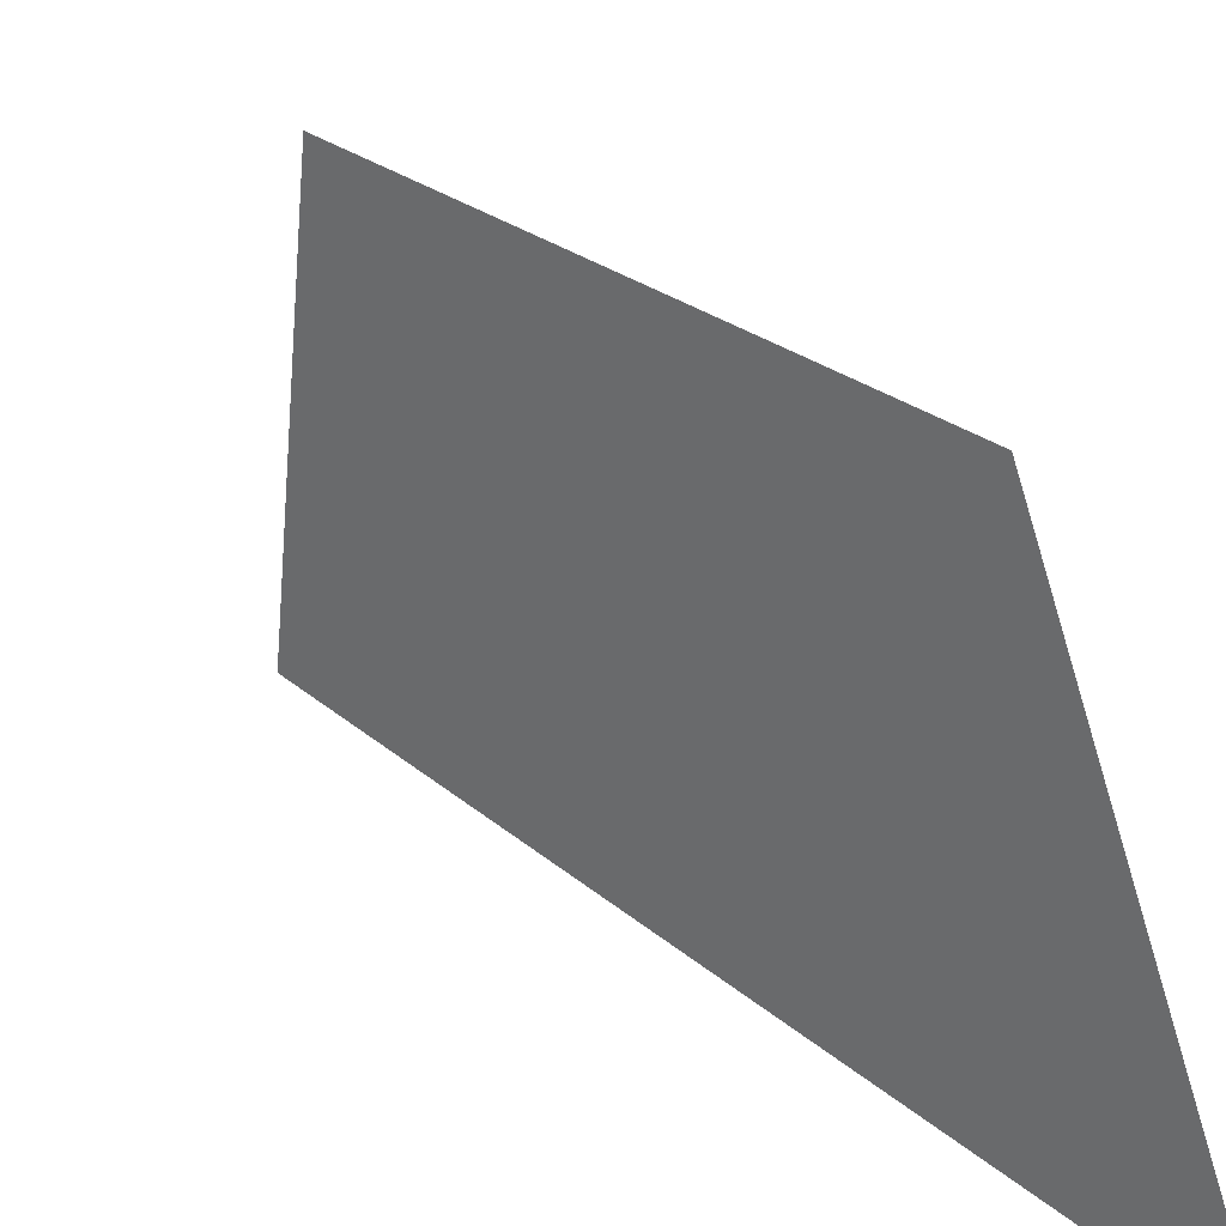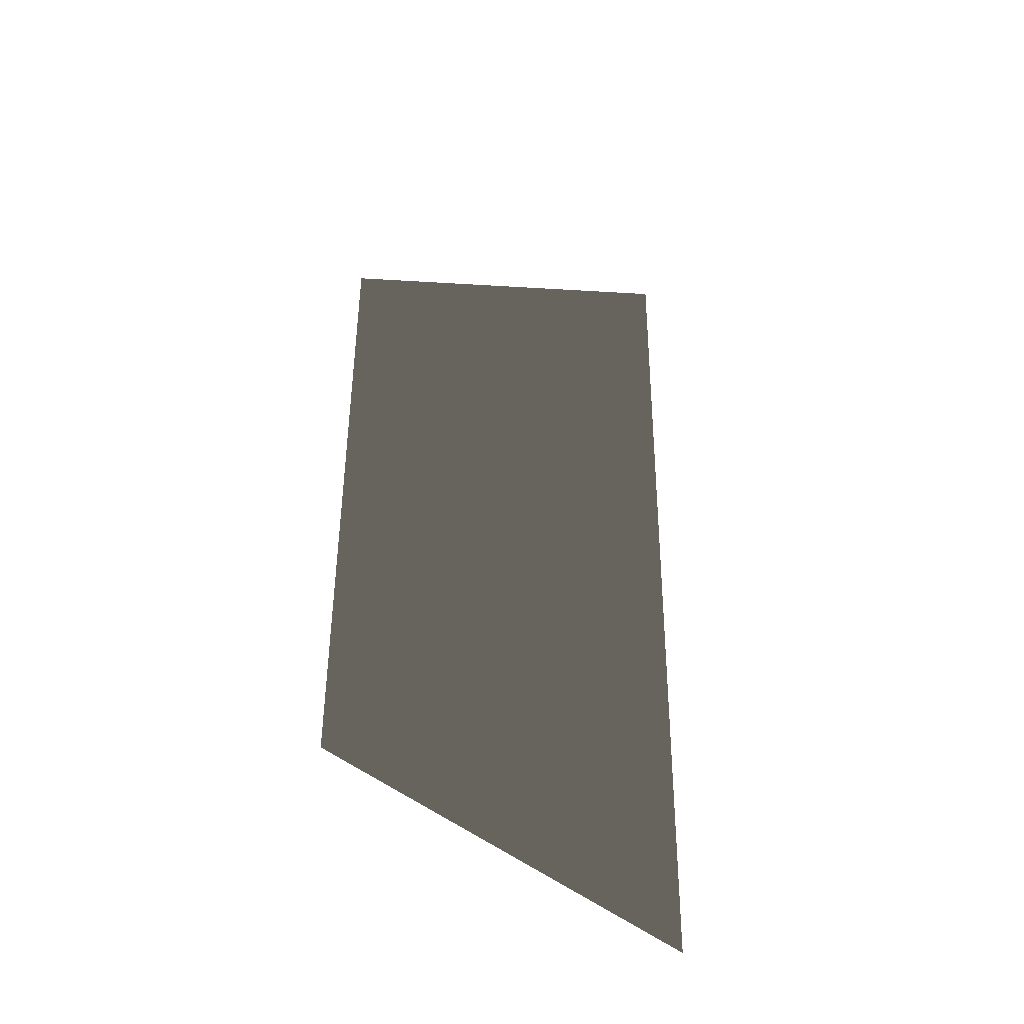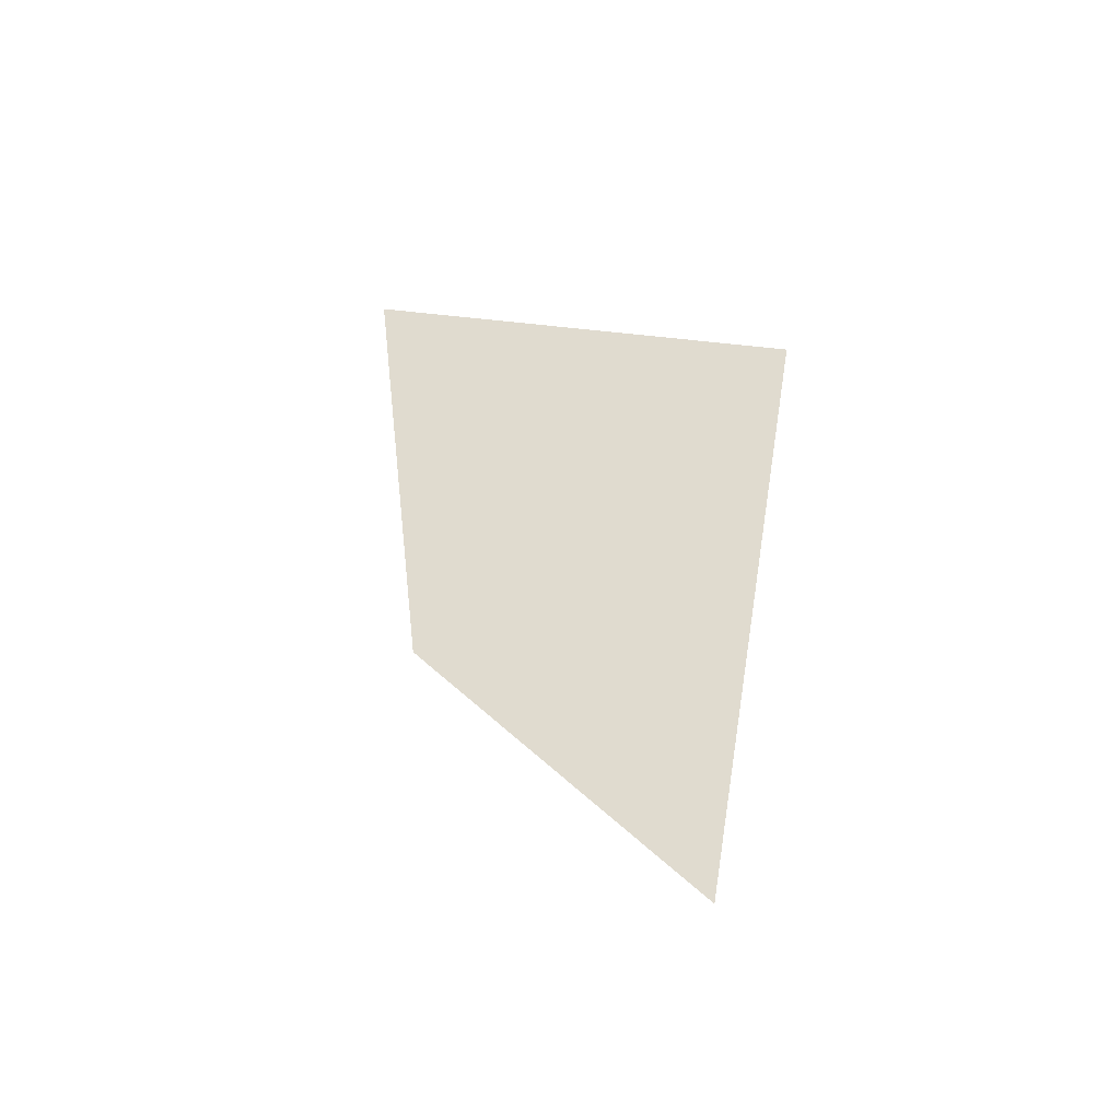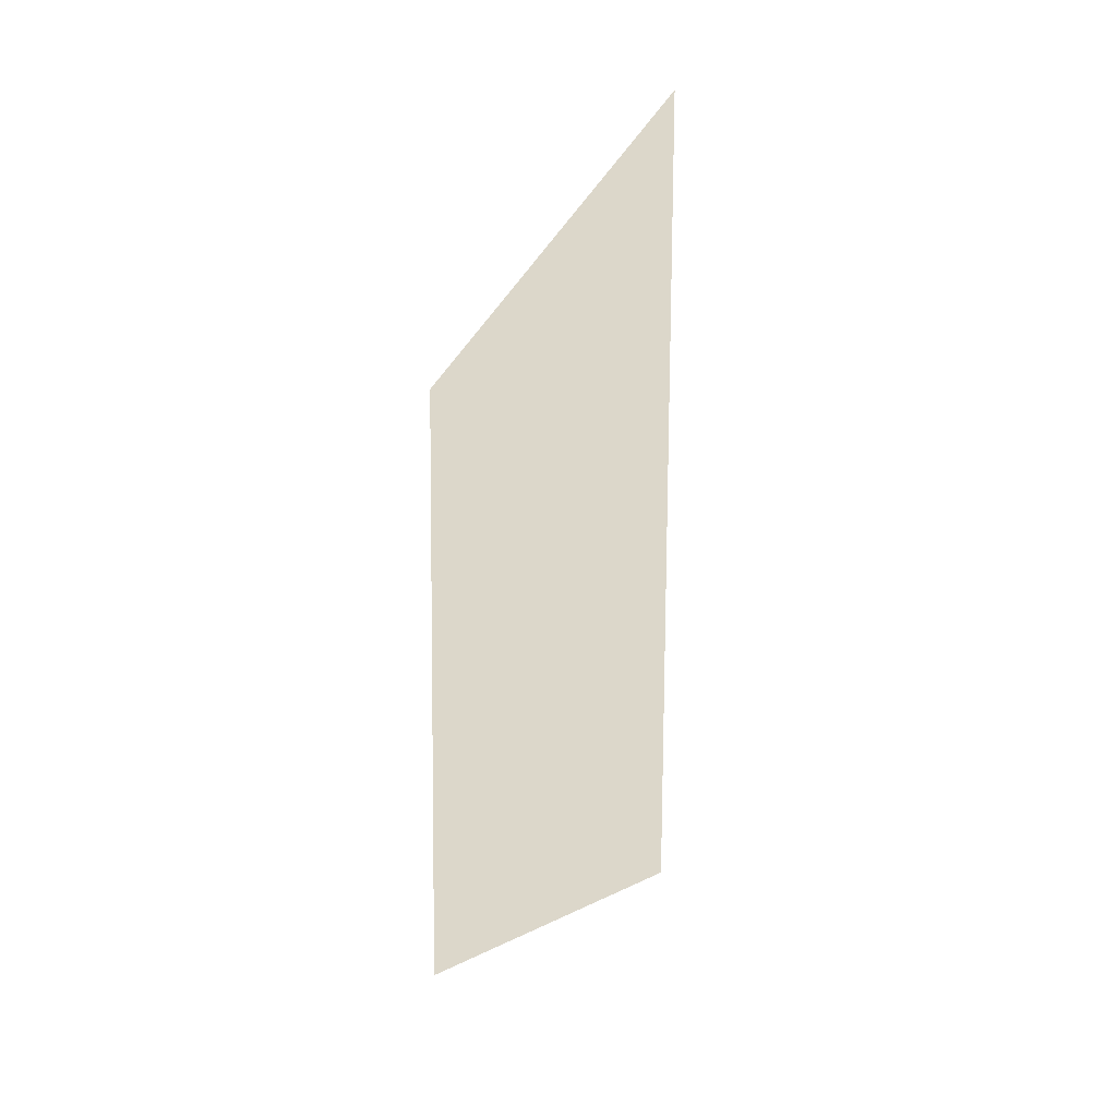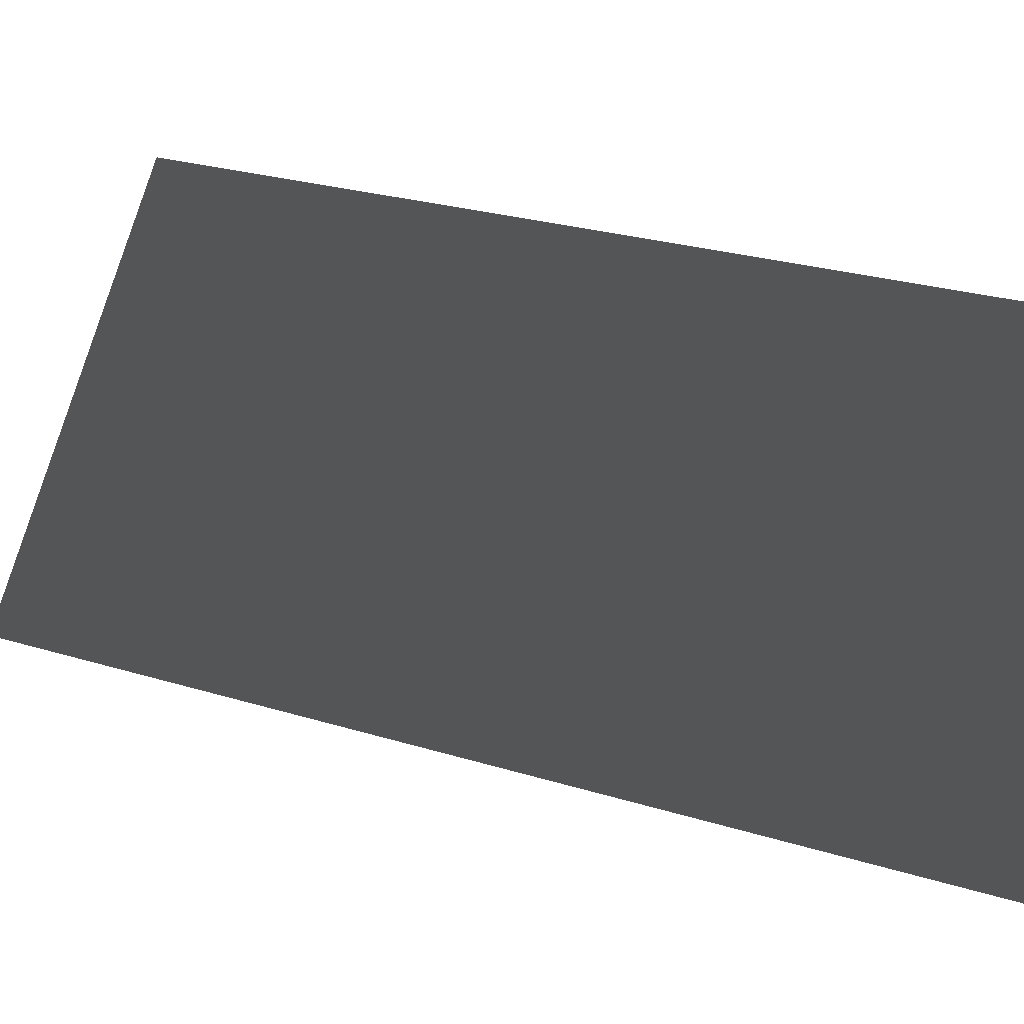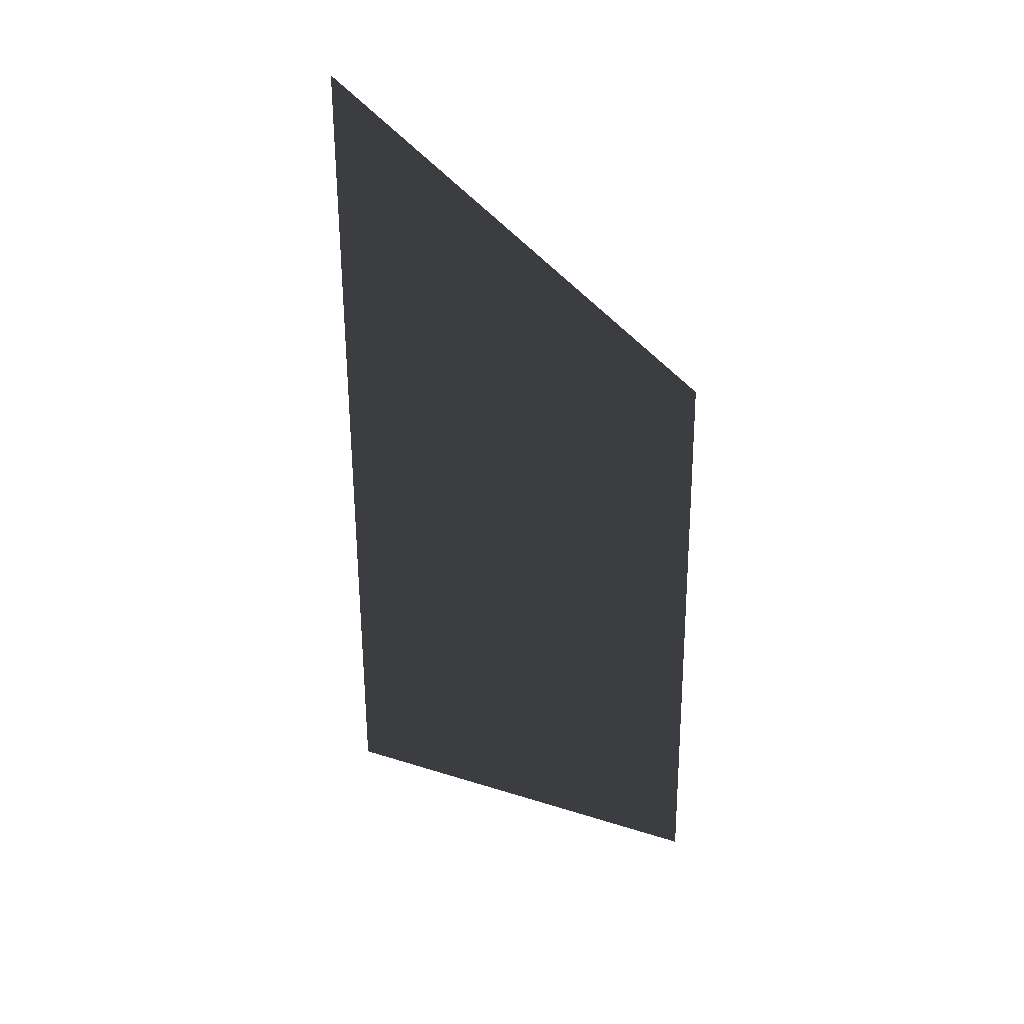
<metadata>
{"format":"obj","ext":"obj","renderer":"f3d","projection":"perspective","resolution":1024,"background":"white","views":[{"elev":24.5,"azim":144.9,"up":"+Y"},{"elev":-34.4,"azim":-143.5,"up":"+Z"},{"elev":51.6,"azim":-63.8,"up":"+Z"},{"elev":17.4,"azim":-161.7,"up":"+Z"},{"elev":26.5,"azim":116.5,"up":"+Y"},{"elev":31.8,"azim":111.9,"up":"+Z"}]}
</metadata>
<code>
v 0.05156 0.181 0.1827
v -0.03519 -0.1891 0.3801
v -0.03519 -0.1891 -0.38
v 0.05513 0.1891 -0.3074
v 0.05156 0.181 0.1827
v 0.05513 0.1891 -0.3074
v -0.03519 -0.1891 -0.38
v -0.03519 -0.1891 0.3801
g glass_frontR_10150_468
f 1 3 2
f 1 4 3
f 5 7 6
f 5 8 7

</code>
